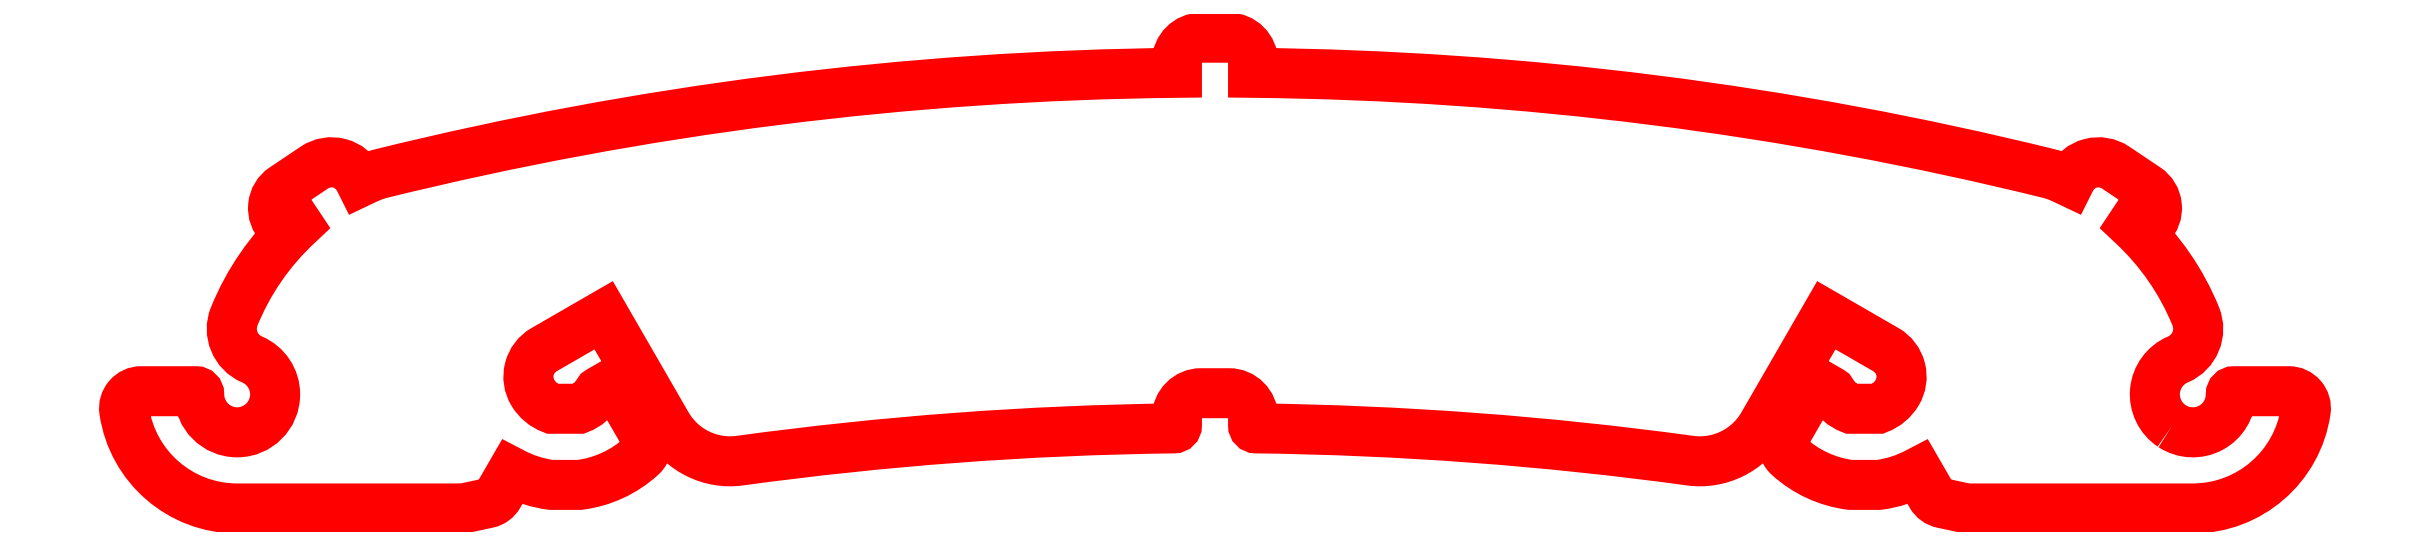
<metadata>
{"format":"dxf","ext":"dxf","renderer":"ezdxf+matplotlib","layout":"modelspace","background":"white","min_lineweight":24,"dpi":150}
</metadata>
<code>
0
SECTION
2
ENTITIES
0
POLYLINE
8
1
66
1
70
1
0
VERTEX
8
1
10
68.5
20
-23.67
42
0.598
0
VERTEX
8
1
10
72.72
20
-21.41
42
-0.414
0
VERTEX
8
1
10
72.94
20
-21.18
0
VERTEX
8
1
10
76.87
20
-21.18
42
-0.457
0
VERTEX
8
1
10
78.08
20
-22.58
42
-0.372
0
VERTEX
8
1
10
70
20
-29.57
0
VERTEX
8
1
10
53.84
20
-29.57
42
-0.053
0
VERTEX
8
1
10
53.8
20
-29.57
0
VERTEX
8
1
10
52.08
20
-29.2
42
-0.212
0
VERTEX
8
1
10
51.27
20
-28.61
0
VERTEX
8
1
10
50.33
20
-26.98
42
-0.092
0
VERTEX
8
1
10
47.53
20
-27.89
42
-0.032
0
VERTEX
8
1
10
47.5
20
-27.89
0
VERTEX
8
1
10
45.5
20
-27.89
42
-0.032
0
VERTEX
8
1
10
45.47
20
-27.89
42
-0.154
0
VERTEX
8
1
10
41.06
20
-25.84
42
-0.352
0
VERTEX
8
1
10
40.83
20
-24.32
0
VERTEX
8
1
10
42.89
20
-20.75
42
-0.414
0
VERTEX
8
1
10
43.2
20
-20.67
0
VERTEX
8
1
10
44.06
20
-21.17
42
-0.132
0
VERTEX
8
1
10
44.15
20
-21.25
42
0.173
0
VERTEX
8
1
10
45.54
20
-22.44
0
VERTEX
8
1
10
47.46
20
-22.44
42
0.169
0
VERTEX
8
1
10
48.83
20
-21.29
42
0.419
0
VERTEX
8
1
10
48.03
20
-18.21
0
VERTEX
8
1
10
43.76
20
-15.74
0
VERTEX
8
1
10
39.23
20
-23.59
42
-0.305
0
VERTEX
8
1
10
34
20
-26.15
42
0.031
0
VERTEX
8
1
10
2.947
20
-23.84
42
-0.411
0
VERTEX
8
1
10
2.725
20
-23.62
0
VERTEX
8
1
10
2.725
20
-23.05
42
0.414
0
VERTEX
8
1
10
1
20
-21.32
0
VERTEX
8
1
10
-1
20
-21.32
42
0.414
0
VERTEX
8
1
10
-2.725
20
-23.05
0
VERTEX
8
1
10
-2.725
20
-23.62
42
-0.411
0
VERTEX
8
1
10
-2.947
20
-23.84
42
0.031
0
VERTEX
8
1
10
-34
20
-26.15
42
-0.305
0
VERTEX
8
1
10
-39.23
20
-23.59
0
VERTEX
8
1
10
-43.76
20
-15.74
0
VERTEX
8
1
10
-48.03
20
-18.21
42
0.419
0
VERTEX
8
1
10
-48.83
20
-21.29
42
0.169
0
VERTEX
8
1
10
-47.46
20
-22.44
0
VERTEX
8
1
10
-45.54
20
-22.44
42
0.173
0
VERTEX
8
1
10
-44.15
20
-21.25
42
-0.132
0
VERTEX
8
1
10
-44.06
20
-21.17
0
VERTEX
8
1
10
-43.2
20
-20.67
42
-0.414
0
VERTEX
8
1
10
-42.89
20
-20.75
0
VERTEX
8
1
10
-40.83
20
-24.32
42
-0.352
0
VERTEX
8
1
10
-41.06
20
-25.84
42
-0.154
0
VERTEX
8
1
10
-45.47
20
-27.89
42
-0.032
0
VERTEX
8
1
10
-45.5
20
-27.89
0
VERTEX
8
1
10
-47.5
20
-27.89
42
-0.032
0
VERTEX
8
1
10
-47.53
20
-27.89
42
-0.092
0
VERTEX
8
1
10
-50.33
20
-26.98
0
VERTEX
8
1
10
-51.27
20
-28.61
42
-0.212
0
VERTEX
8
1
10
-52.08
20
-29.2
0
VERTEX
8
1
10
-53.8
20
-29.57
42
-0.053
0
VERTEX
8
1
10
-53.84
20
-29.57
0
VERTEX
8
1
10
-70
20
-29.57
42
-0.372
0
VERTEX
8
1
10
-78.08
20
-22.58
42
-0.457
0
VERTEX
8
1
10
-76.87
20
-21.18
0
VERTEX
8
1
10
-72.94
20
-21.18
42
-0.414
0
VERTEX
8
1
10
-72.72
20
-21.41
42
1
0
VERTEX
8
1
10
-67.28
20
-21.41
42
0.301
0
VERTEX
8
1
10
-68.94
20
-18.91
42
-0.41
0
VERTEX
8
1
10
-70.21
20
-15.82
42
-0.11
0
VERTEX
8
1
10
-65.66
20
-9.244
0
VERTEX
8
1
10
-65.68
20
-9.214
0
VERTEX
8
1
10
-66.32
20
-9.645
42
-0.358
0
VERTEX
8
1
10
-66.61
20
-9.618
0
VERTEX
8
1
10
-66.93
20
-9.295
42
-0.472
0
VERTEX
8
1
10
-66.67
20
-6.643
0
VERTEX
8
1
10
-64.47
20
-5.169
42
-0.452
0
VERTEX
8
1
10
-61.26
20
-6.017
0
VERTEX
8
1
10
-61.18
20
-6.185
42
-0.011
0
VERTEX
8
1
10
-60.46
20
-5.857
42
-0.042
0
VERTEX
8
1
10
-59.71
20
-5.604
42
-0.058
0
VERTEX
8
1
10
-2.725
20
1.61
0
VERTEX
8
1
10
-2.725
20
2.4
42
-0.414
0
VERTEX
8
1
10
-1
20
4.125
0
VERTEX
8
1
10
1
20
4.125
42
-0.414
0
VERTEX
8
1
10
2.725
20
2.4
0
VERTEX
8
1
10
2.725
20
1.61
42
-0.058
0
VERTEX
8
1
10
59.71
20
-5.604
42
-0.042
0
VERTEX
8
1
10
60.46
20
-5.857
42
-0.011
0
VERTEX
8
1
10
61.18
20
-6.185
0
VERTEX
8
1
10
61.26
20
-6.017
42
-0.452
0
VERTEX
8
1
10
64.47
20
-5.169
0
VERTEX
8
1
10
66.67
20
-6.643
42
-0.472
0
VERTEX
8
1
10
66.93
20
-9.295
0
VERTEX
8
1
10
66.61
20
-9.618
42
-0.358
0
VERTEX
8
1
10
66.32
20
-9.645
0
VERTEX
8
1
10
65.68
20
-9.214
0
VERTEX
8
1
10
65.66
20
-9.244
42
-0.11
0
VERTEX
8
1
10
70.21
20
-15.82
42
-0.41
0
VERTEX
8
1
10
68.94
20
-18.91
42
0.598
0
VERTEX
8
1
10
68.5
20
-23.67
42
0.598
0
SEQEND
8
1
0
ENDSEC
0
EOF

</code>
